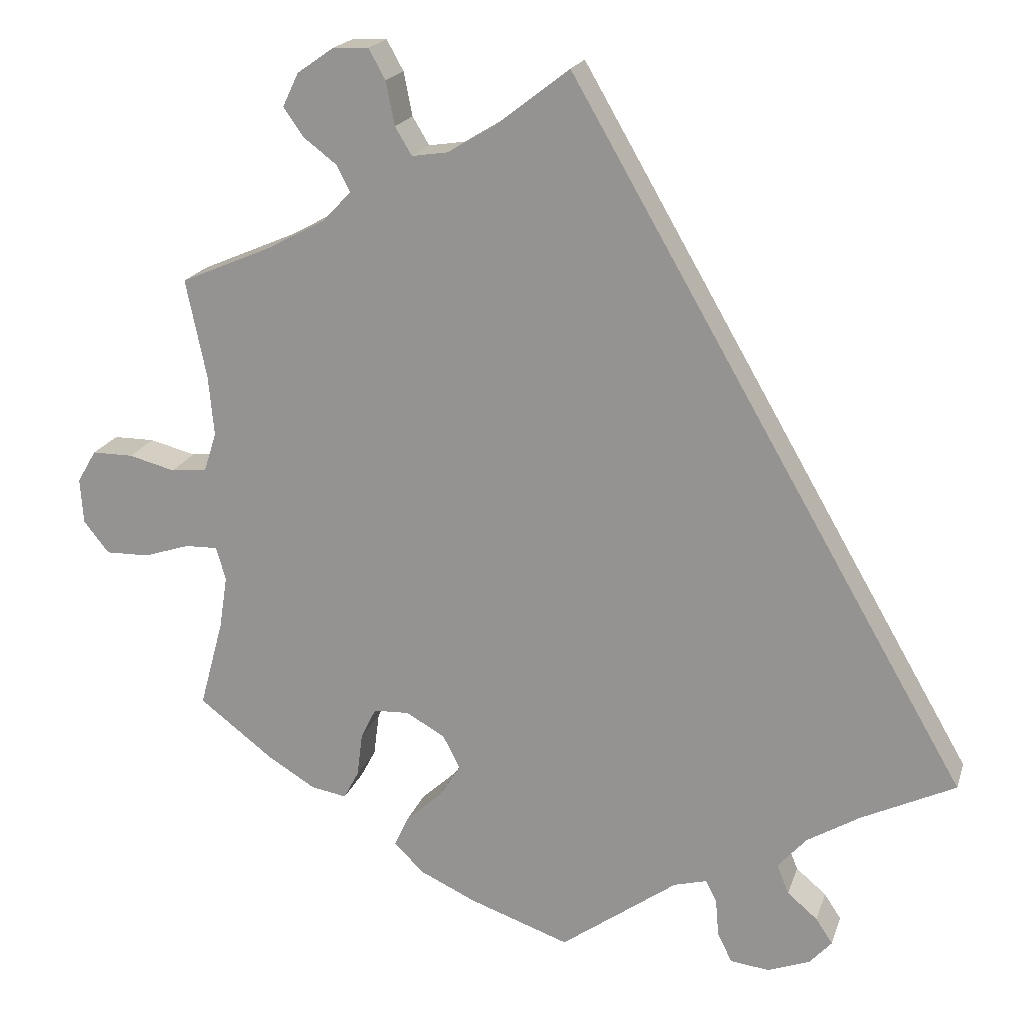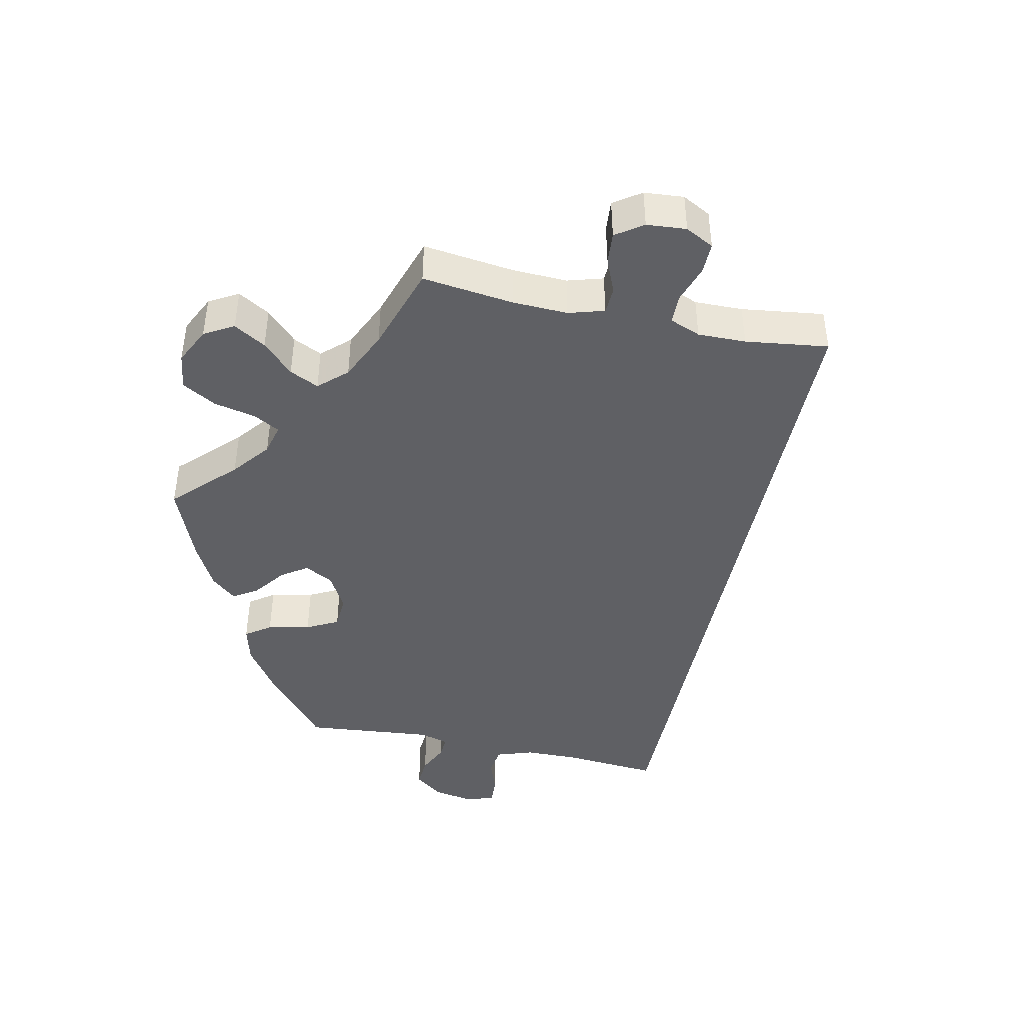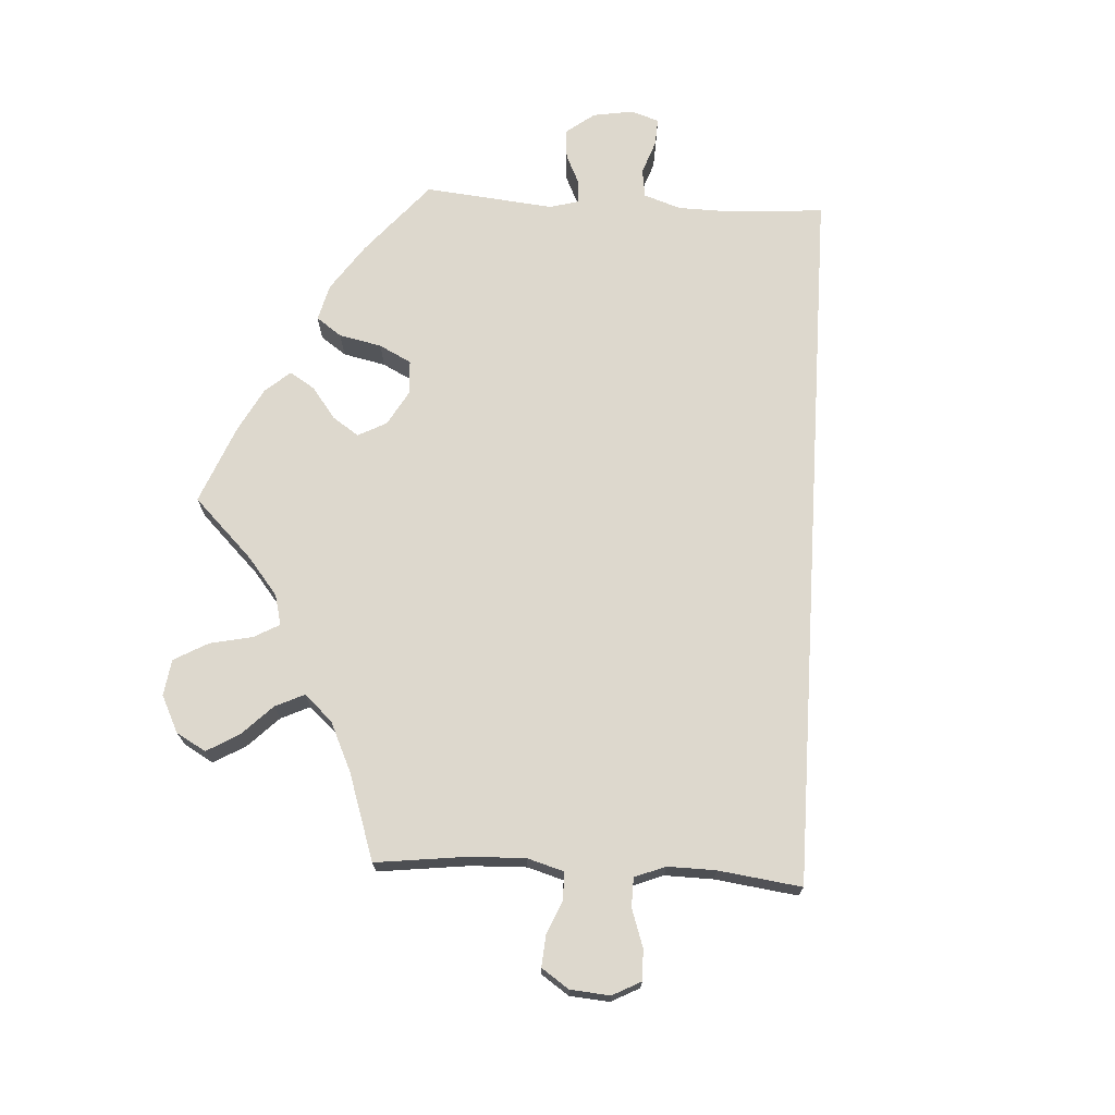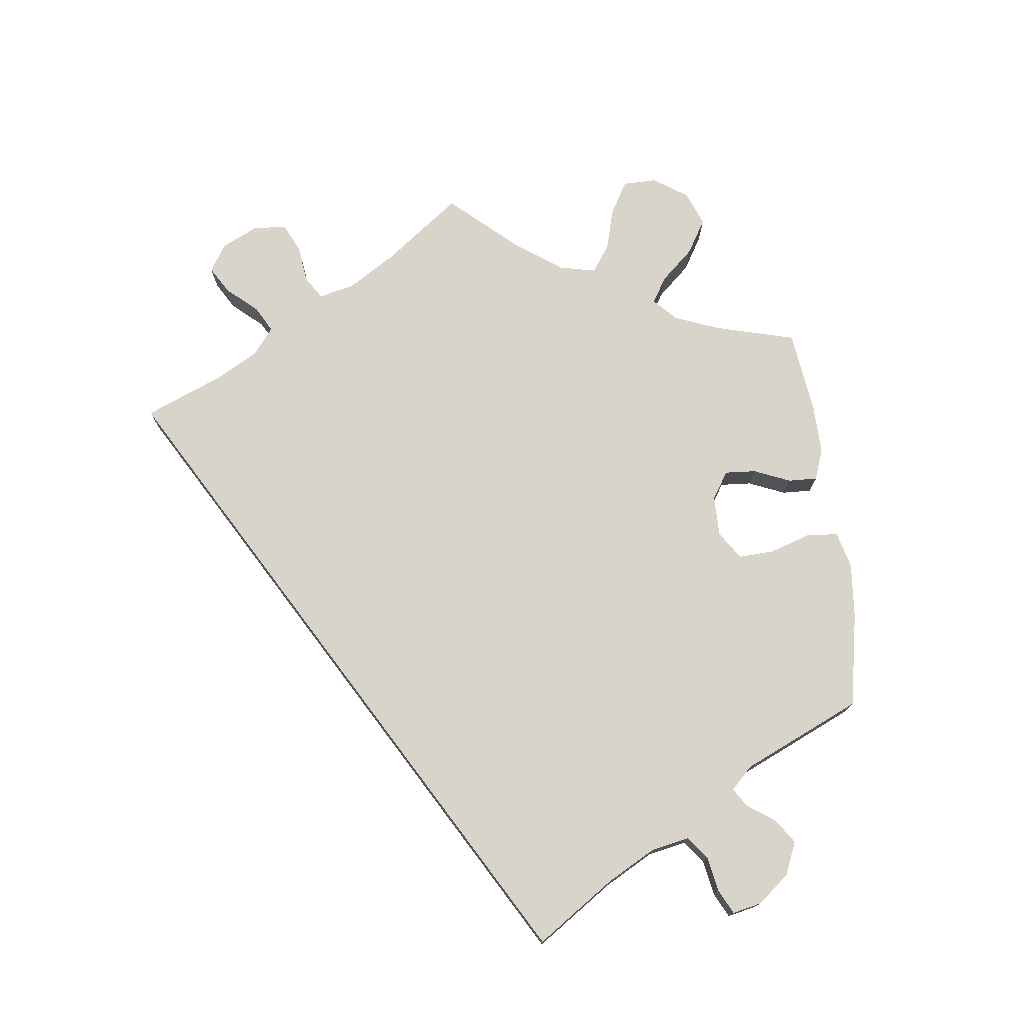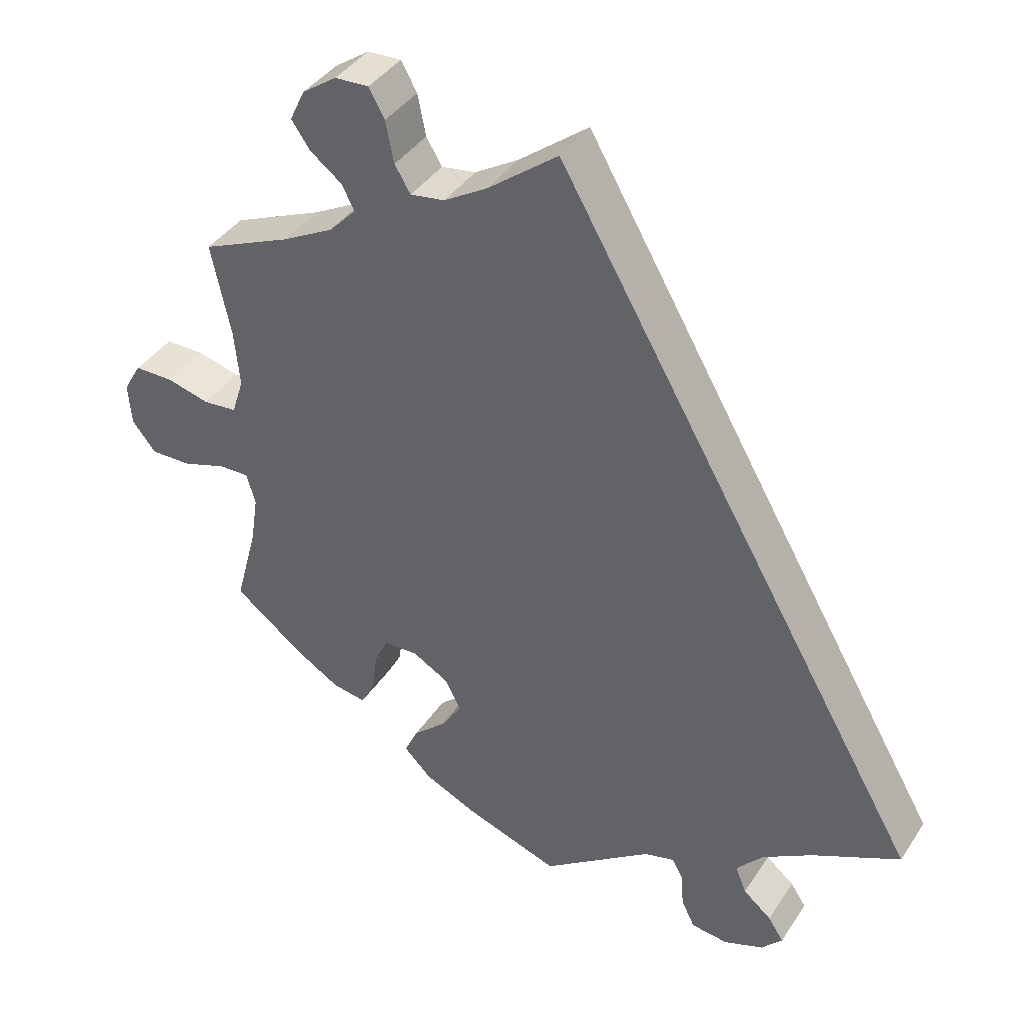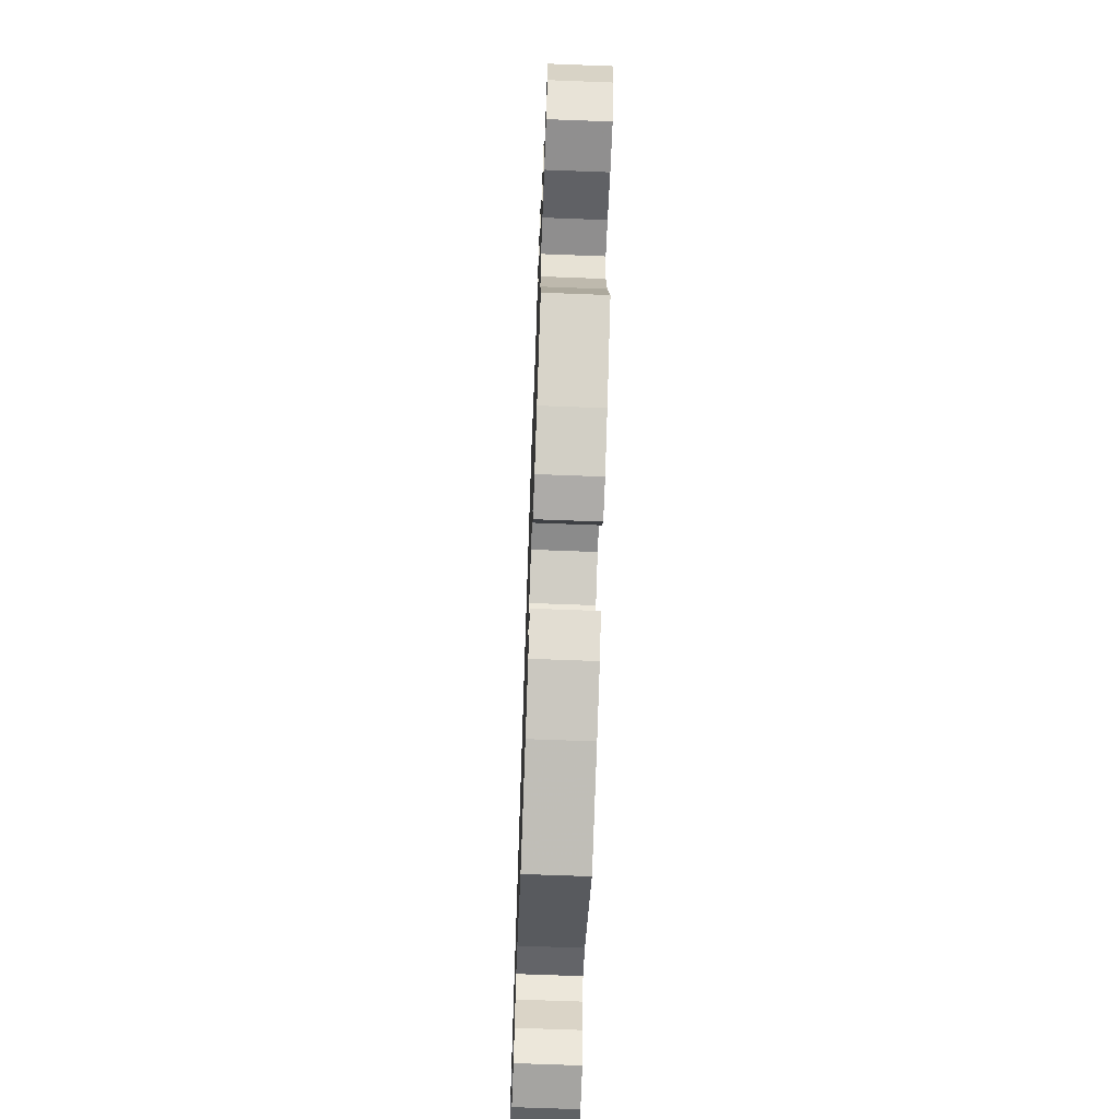
<metadata>
{"format":"obj","ext":"obj","renderer":"f3d","projection":"perspective","resolution":1024,"background":"white","views":[{"elev":19.2,"azim":15.6,"up":"+Z"},{"elev":-44.2,"azim":-42.2,"up":"+Y"},{"elev":72.2,"azim":-26.7,"up":"+Y"},{"elev":75.3,"azim":113.0,"up":"+Y"},{"elev":39.8,"azim":30.2,"up":"+Z"},{"elev":-66.4,"azim":-92.2,"up":"+Z"}]}
</metadata>
<code>
v 0.501 0.07 -0.288
v 0.383 0.07 -0.345
v 0.317 0.07 -0.385
v 0.281 0.07 -0.426
v 0.296 0.07 -0.463
v 0.334 0.07 -0.495
v 0.355 0.07 -0.527
v 0.327 0.07 -0.558
v 0.274 0.07 -0.578
v 0.225 0.07 -0.572
v 0.207 0.07 -0.535
v 0.203 0.07 -0.488
v 0.189 0.07 -0.461
v 0.148 0.07 -0.472
v 0.001 0.07 -0.578
v -0.125 0.07 -0.534
v -0.196 0.07 -0.501
v -0.233 0.07 -0.464
v -0.215 0.07 -0.425
v -0.17 0.07 -0.384
v -0.143 0.07 -0.342
v -0.164 0.07 -0.3
v -0.213 0.07 -0.272
v -0.258 0.07 -0.274
v -0.277 0.07 -0.313
v -0.284 0.07 -0.368
v -0.303 0.07 -0.404
v -0.348 0.07 -0.396
v -0.407 0.07 -0.36
v -0.501 0.07 -0.288
v -0.471 0.07 -0.176
v -0.461 0.07 -0.11
v -0.473 0.07 -0.068
v -0.514 0.07 -0.069
v -0.572 0.07 -0.088
v -0.627 0.07 -0.089
v -0.659 0.07 -0.049
v -0.663 0.07 0.008
v -0.639 0.07 0.049
v -0.587 0.07 0.049
v -0.529 0.07 0.034
v -0.484 0.07 0.038
v -0.468 0.07 0.088
v -0.475 0.07 0.164
v -0.501 0.07 0.289
v -0.382 0.07 0.34
v -0.313 0.07 0.377
v -0.277 0.07 0.415
v -0.294 0.07 0.448
v -0.336 0.07 0.48
v -0.361 0.07 0.516
v -0.341 0.07 0.558
v -0.295 0.07 0.59
v -0.25 0.07 0.592
v -0.229 0.07 0.554
v -0.218 0.07 0.499
v -0.197 0.07 0.464
v -0.151 0.07 0.471
v -0.093 0.07 0.506
v 0 0.07 0.578
v 0.501 0 -0.288
v 0.383 0 -0.345
v 0.317 0 -0.385
v 0.281 0 -0.426
v 0.296 0 -0.463
v 0.334 0 -0.495
v 0.355 0 -0.527
v 0.327 0 -0.558
v 0.274 0 -0.578
v 0.225 0 -0.572
v 0.207 0 -0.535
v 0.203 0 -0.488
v 0.189 0 -0.461
v 0.148 0 -0.472
v 0.001 0 -0.578
v -0.125 0 -0.534
v -0.196 0 -0.501
v -0.233 0 -0.464
v -0.215 0 -0.425
v -0.17 0 -0.384
v -0.143 0 -0.342
v -0.164 0 -0.3
v -0.213 0 -0.272
v -0.258 0 -0.274
v -0.277 0 -0.313
v -0.284 0 -0.368
v -0.303 0 -0.404
v -0.348 0 -0.396
v -0.407 0 -0.36
v -0.501 0 -0.288
v -0.471 0 -0.176
v -0.461 0 -0.11
v -0.473 0 -0.068
v -0.514 0 -0.069
v -0.572 0 -0.088
v -0.627 0 -0.089
v -0.659 0 -0.049
v -0.663 0 0.008
v -0.639 0 0.049
v -0.587 0 0.049
v -0.529 0 0.034
v -0.484 0 0.038
v -0.468 0 0.088
v -0.475 0 0.164
v -0.501 0 0.289
v -0.382 0 0.34
v -0.313 0 0.377
v -0.277 0 0.415
v -0.294 0 0.448
v -0.336 0 0.48
v -0.361 0 0.516
v -0.341 0 0.558
v -0.295 0 0.59
v -0.25 0 0.592
v -0.229 0 0.554
v -0.218 0 0.499
v -0.197 0 0.464
v -0.151 0 0.471
v -0.093 0 0.506
v 0 0 0.578
f 59 60 1 2
f 58 59 2 3
f 57 58 3 4
f 56 57 4 5
f 53 54 55 56
f 52 53 56 5
f 49 50 51 52
f 48 49 52 5
f 44 45 46
f 43 44 46 47
f 42 43 47 48
f 38 39 40 41
f 38 41 42
f 37 38 42
f 34 35 36 37
f 33 34 37 42
f 32 33 42 48
f 28 29 30 31
f 25 26 27 28
f 24 25 28 31
f 23 24 31 32
f 17 18 19 20
f 17 20 21
f 14 15 16 17
f 13 14 17 21
f 9 10 11 12
f 9 12 13
f 8 9 13
f 5 6 7 8
f 5 8 13
f 22 23 32 48
f 21 22 48
f 5 13 21 48
f 62 61 120 119
f 63 62 119 118
f 64 63 118 117
f 65 64 117 116
f 116 115 114 113
f 65 116 113 112
f 112 111 110 109
f 65 112 109 108
f 106 105 104
f 107 106 104 103
f 108 107 103 102
f 101 100 99 98
f 102 101 98
f 102 98 97
f 97 96 95 94
f 102 97 94 93
f 108 102 93 92
f 91 90 89 88
f 88 87 86 85
f 91 88 85 84
f 92 91 84 83
f 80 79 78 77
f 81 80 77
f 77 76 75 74
f 81 77 74 73
f 72 71 70 69
f 73 72 69
f 73 69 68
f 68 67 66 65
f 73 68 65
f 108 92 83 82
f 108 82 81
f 108 81 73 65
f 1 61 62 2
f 2 62 63 3
f 3 63 64 4
f 4 64 65 5
f 5 65 66 6
f 6 66 67 7
f 7 67 68 8
f 8 68 69 9
f 9 69 70 10
f 10 70 71 11
f 11 71 72 12
f 12 72 73 13
f 13 73 74 14
f 14 74 75 15
f 15 75 76 16
f 16 76 77 17
f 17 77 78 18
f 18 78 79 19
f 19 79 80 20
f 20 80 81 21
f 21 81 82 22
f 22 82 83 23
f 23 83 84 24
f 24 84 85 25
f 25 85 86 26
f 26 86 87 27
f 27 87 88 28
f 28 88 89 29
f 29 89 90 30
f 30 90 91 31
f 31 91 92 32
f 32 92 93 33
f 33 93 94 34
f 34 94 95 35
f 35 95 96 36
f 36 96 97 37
f 37 97 98 38
f 38 98 99 39
f 39 99 100 40
f 40 100 101 41
f 41 101 102 42
f 42 102 103 43
f 43 103 104 44
f 44 104 105 45
f 45 105 106 46
f 46 106 107 47
f 47 107 108 48
f 48 108 109 49
f 49 109 110 50
f 50 110 111 51
f 51 111 112 52
f 52 112 113 53
f 53 113 114 54
f 54 114 115 55
f 55 115 116 56
f 56 116 117 57
f 57 117 118 58
f 58 118 119 59
f 59 119 120 60
f 60 120 61 1

</code>
